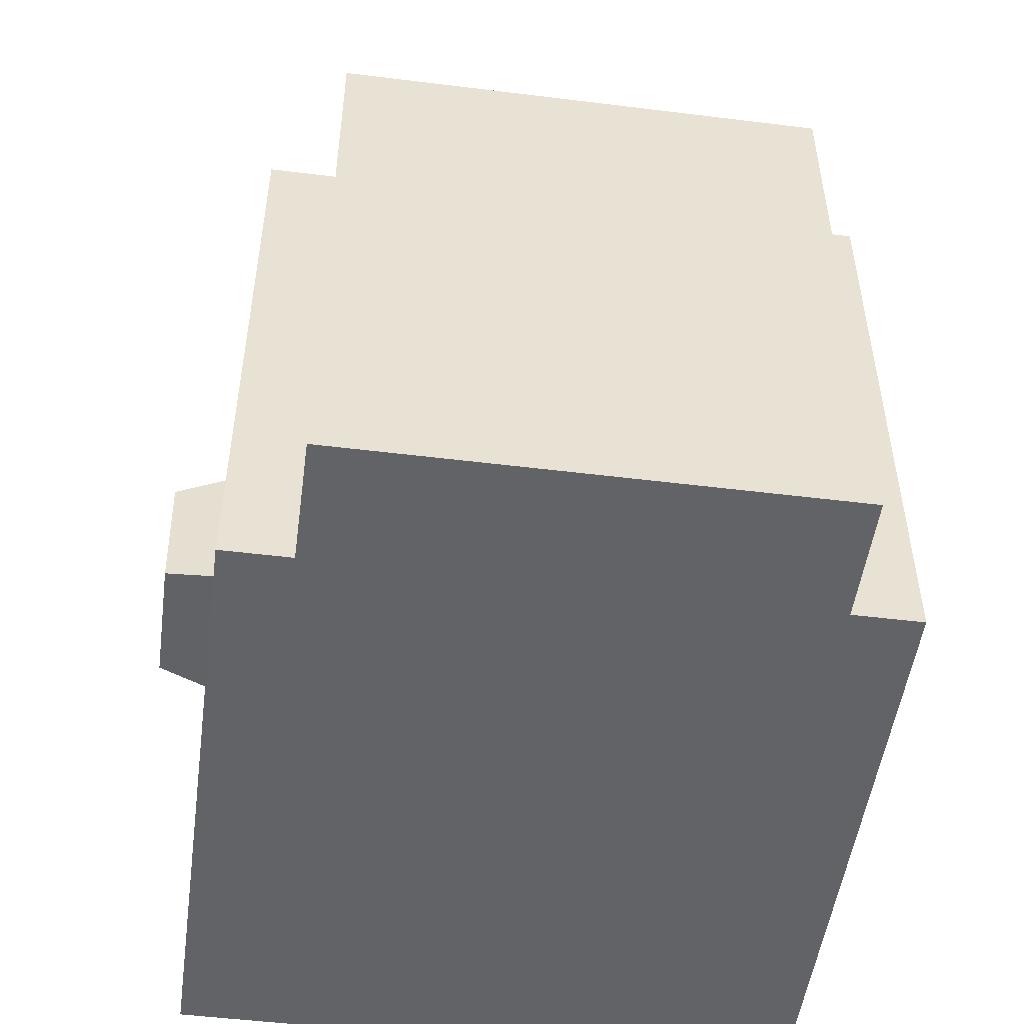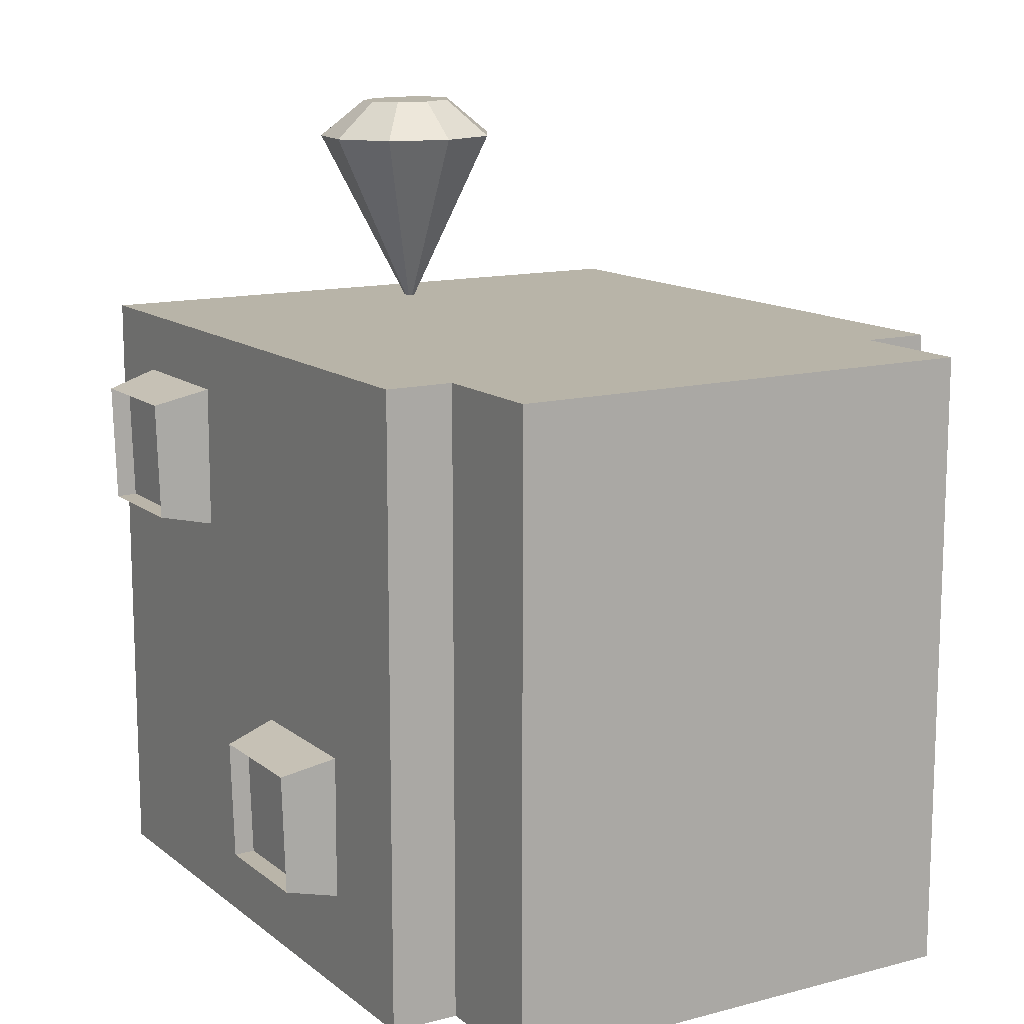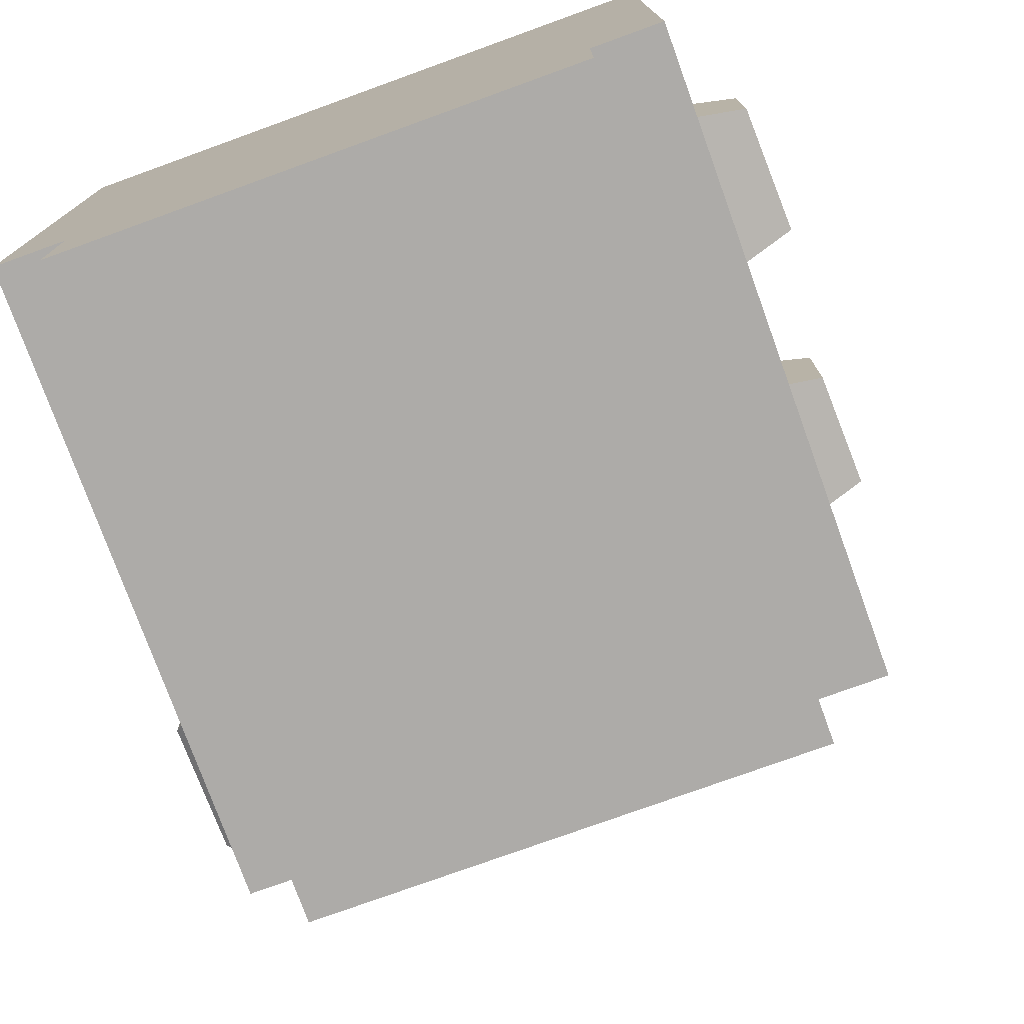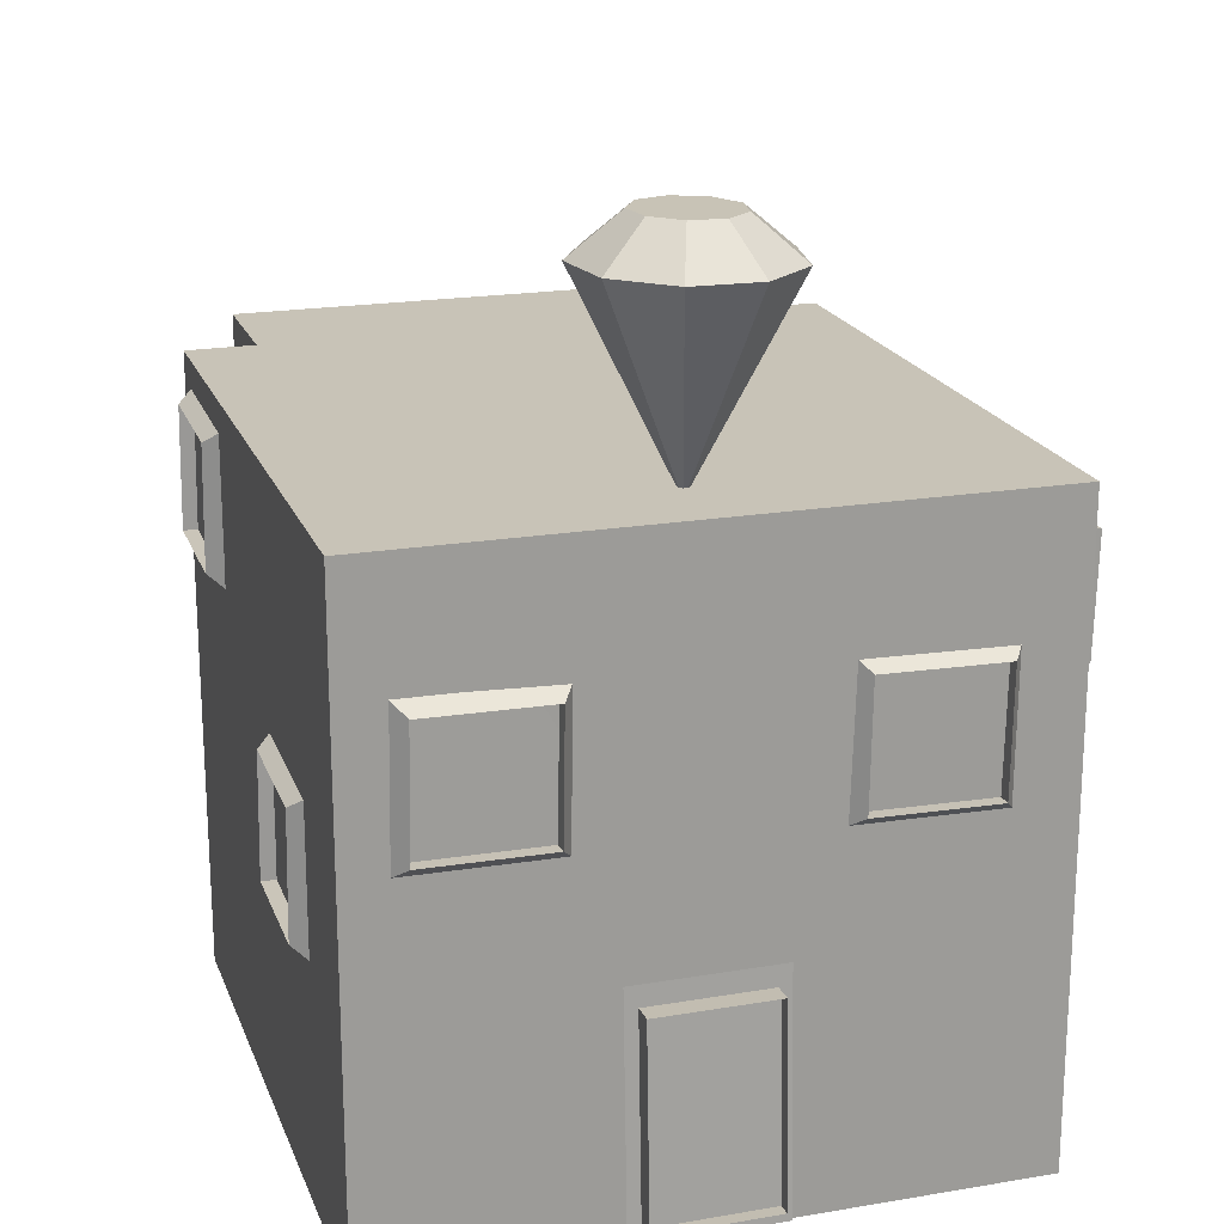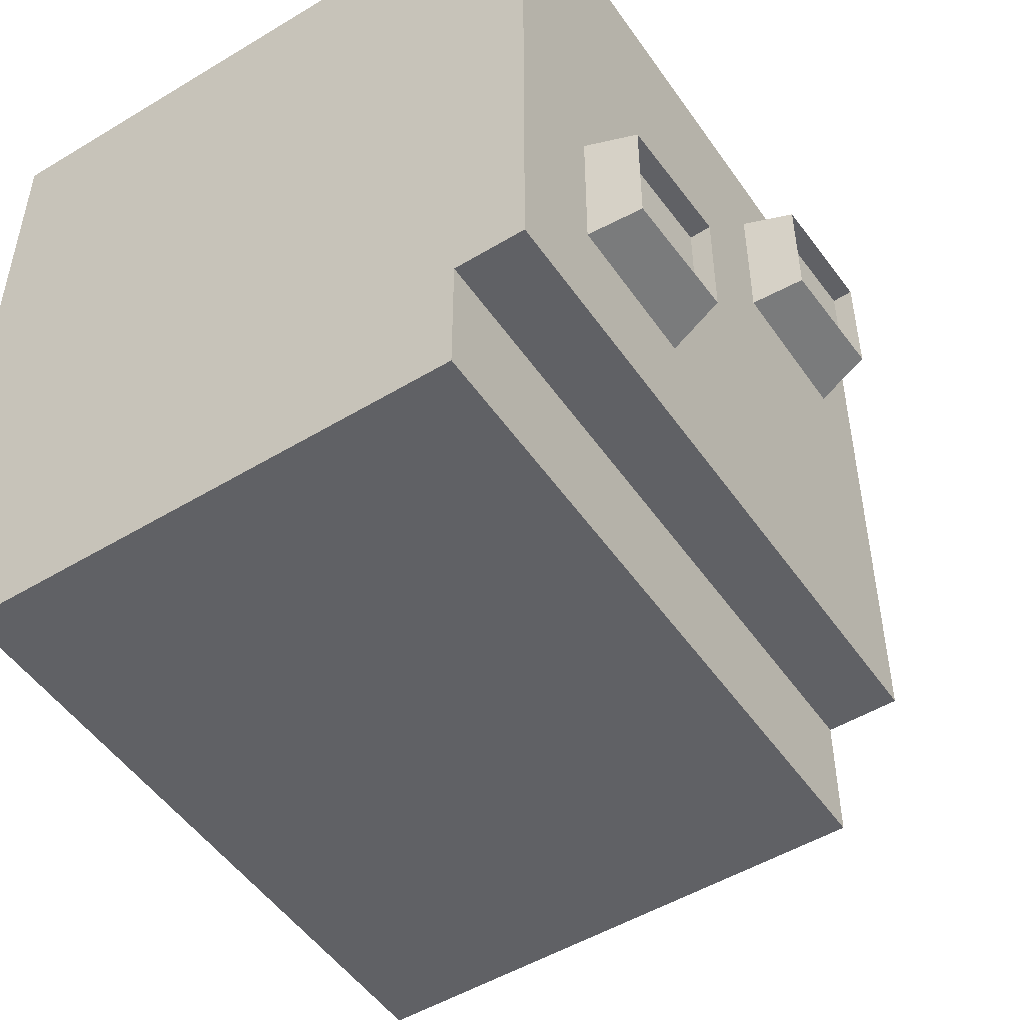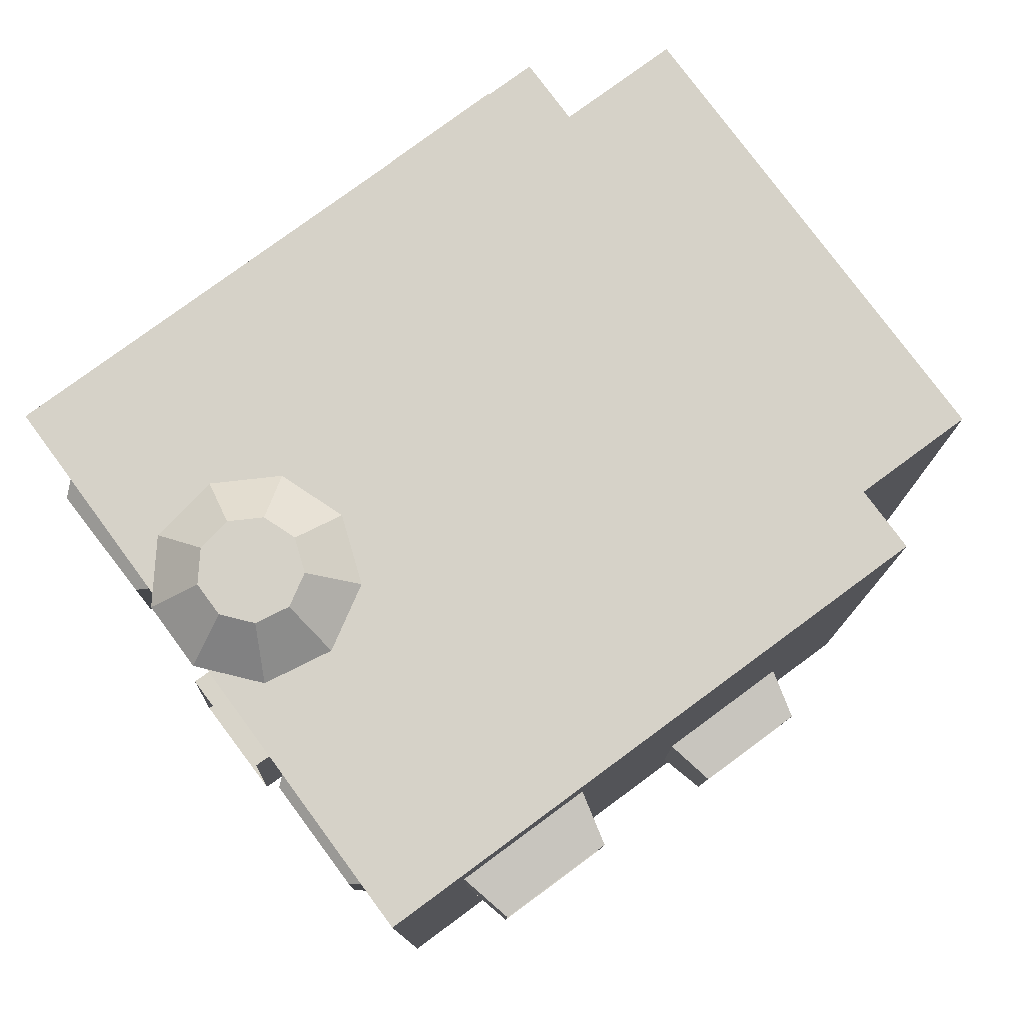
<metadata>
{"format":"obj","ext":"obj","renderer":"f3d","projection":"perspective","resolution":1024,"background":"white","views":[{"elev":-50.8,"azim":172.3,"up":"+Y"},{"elev":13.0,"azim":149.0,"up":"+Y"},{"elev":-76.5,"azim":19.9,"up":"+Z"},{"elev":19.7,"azim":-17.3,"up":"+Y"},{"elev":-50.3,"azim":33.5,"up":"+Z"},{"elev":78.0,"azim":53.6,"up":"+Y"}]}
</metadata>
<code>
o Плоскость.008
v 2.269 4.839 3.33
v 2.244 3.58 3.346
v 1.01 4.864 3.333
v 0.9856 3.605 3.349
v 0.8918 4.984 3.173
v 2.391 4.955 3.169
v 2.362 3.455 3.189
v 0.8623 3.485 3.192
v 1.01 4.862 3.187
v 2.269 4.837 3.184
v 2.244 3.578 3.201
v 0.9852 3.603 3.203
f 4 2 11 12
f 6 7 8 5
f 2 4 8 7
f 3 1 6 5
f 4 3 5 8
f 1 2 7 6
f 10 9 12 11
f 1 3 9 10
f 3 4 12 9
f 2 1 10 11
o Плоскость.007
v -1.608 4.926 3.347
v -1.632 3.667 3.364
v -2.866 4.951 3.377
v -2.891 3.692 3.394
v -2.988 5.071 3.219
v -1.489 5.042 3.184
v -1.518 3.542 3.204
v -3.017 3.572 3.239
v -2.87 4.949 3.231
v -1.612 4.924 3.201
v -1.636 3.665 3.218
v -2.894 3.69 3.248
f 16 14 23 24
f 18 19 20 17
f 14 16 20 19
f 15 13 18 17
f 16 15 17 20
f 13 14 19 18
f 22 21 24 23
f 13 15 21 22
f 15 16 24 21
f 14 13 22 23
o Плоскость.006
v -3.583 3.685 1.886
v -3.6 2.426 1.861
v -3.584 3.709 0.6275
v -3.6 2.451 0.6028
v -3.423 3.83 0.5093
v -3.423 3.801 2.009
v -3.442 2.301 1.98
v -3.443 2.331 0.4798
v -3.438 3.707 0.6274
v -3.437 3.683 1.886
v -3.454 2.424 1.861
v -3.454 2.449 0.6027
f 28 26 35 36
f 30 31 32 29
f 26 28 32 31
f 27 25 30 29
f 28 27 29 32
f 25 26 31 30
f 34 33 36 35
f 25 27 33 34
f 27 28 36 33
f 26 25 34 35
o Плоскость.005
v -3.594 5.861 -1.521
v -3.611 4.602 -1.546
v -3.595 5.886 -2.78
v -3.611 4.627 -2.805
v -3.434 6.007 -2.898
v -3.434 5.977 -1.399
v -3.453 4.478 -1.428
v -3.454 4.507 -2.928
v -3.449 5.884 -2.78
v -3.448 5.859 -1.521
v -3.465 4.601 -1.546
v -3.465 4.625 -2.805
f 40 38 47 48
f 42 43 44 41
f 38 40 44 43
f 39 37 42 41
f 40 39 41 44
f 37 38 43 42
f 46 45 48 47
f 37 39 45 46
f 39 40 48 45
f 38 37 46 47
o Плоскость.004
v 3.213 2.199 -0.6887
v 3.177 0.9672 -0.6887
v 3.213 2.199 -1.921
v 3.177 0.9672 -1.921
v 3.535 2.19 -1.921
v 3.535 2.19 -0.6887
v 3.499 0.9579 -0.6887
v 3.499 0.9579 -1.921
v 2.96 2.34 -2.055
v 2.96 2.34 -0.5549
v 2.916 0.841 -0.5549
v 2.916 0.841 -2.055
v 3.299 2.197 -1.921
v 3.299 2.197 -0.6887
v 3.264 0.9647 -0.6887
v 3.264 0.9647 -1.921
v 3.325 2.196 -1.921
v 3.325 2.196 -0.6887
v 3.289 0.964 -0.6887
v 3.289 0.964 -1.921
f 50 49 62 63
f 55 56 60 59
f 49 50 55 54
f 50 52 56 55
f 51 49 54 53
f 52 51 53 56
f 58 59 60 57
f 53 54 58 57
f 56 53 57 60
f 54 55 59 58
f 61 64 68 65
f 52 50 63 64
f 49 51 61 62
f 51 52 64 61
f 66 65 68 67
f 63 62 66 67
f 64 63 67 68
f 62 61 65 66
o Плоскость.003
v 3.228 5.522 2.215
v 3.192 4.29 2.215
v 3.228 5.522 0.9829
v 3.192 4.29 0.9829
v 3.55 5.513 0.9829
v 3.55 5.513 2.215
v 3.514 4.281 2.215
v 3.514 4.281 0.9829
v 2.975 5.663 0.8491
v 2.975 5.663 2.349
v 2.931 4.164 2.349
v 2.931 4.164 0.8491
v 3.314 5.519 0.9829
v 3.314 5.519 2.215
v 3.279 4.287 2.215
v 3.279 4.287 0.9829
v 3.34 5.519 0.9829
v 3.34 5.519 2.215
v 3.304 4.287 2.215
v 3.304 4.287 0.9829
f 70 69 82 83
f 75 76 80 79
f 69 70 75 74
f 70 72 76 75
f 71 69 74 73
f 72 71 73 76
f 78 79 80 77
f 73 74 78 77
f 76 73 77 80
f 74 75 79 78
f 81 84 88 85
f 72 70 83 84
f 69 71 81 82
f 71 72 84 81
f 86 85 88 87
f 83 82 86 87
f 84 83 87 88
f 82 81 85 86
o Плоскость.002
v 3.228 5.522 2.215
v 3.192 4.29 2.215
v 3.228 5.522 0.9829
v 3.192 4.29 0.9829
v 3.55 5.513 0.9829
v 3.55 5.513 2.215
v 3.514 4.281 2.215
v 3.514 4.281 0.9829
v 2.975 5.663 0.8491
v 2.975 5.663 2.349
v 2.931 4.164 2.349
v 2.931 4.164 0.8491
v 3.314 5.519 0.9829
v 3.314 5.519 2.215
v 3.279 4.287 2.215
v 3.279 4.287 0.9829
v 3.34 5.519 0.9829
v 3.34 5.519 2.215
v 3.304 4.287 2.215
v 3.304 4.287 0.9829
f 90 89 102 103
f 95 96 100 99
f 89 90 95 94
f 90 92 96 95
f 91 89 94 93
f 92 91 93 96
f 98 99 100 97
f 93 94 98 97
f 96 93 97 100
f 94 95 99 98
f 101 104 108 105
f 92 90 103 104
f 89 91 101 102
f 91 92 104 101
f 106 105 108 107
f 103 102 106 107
f 104 103 107 108
f 102 101 105 106
o Плоскость.001
v -0.958 0.1225 3.559
v 0.2774 0.1189 3.546
v -0.961 2.12 3.466
v 0.2744 2.117 3.453
v -0.9594 2.109 3.229
v -0.9565 0.1115 3.322
v 0.2789 0.108 3.309
v 0.276 2.106 3.216
v -1.089 2.32 3.231
v -1.086 -0.09735 3.343
v 0.4089 -0.1016 3.327
v 0.4053 2.316 3.215
v -0.9591 2.107 3.18
v -0.9561 0.1092 3.273
v 0.2793 0.1057 3.26
v 0.2763 2.104 3.167
v -0.9605 2.117 3.387
v -0.9575 0.1188 3.48
v 0.2779 0.1153 3.466
v 0.2749 2.113 3.374
v -0.9601 2.114 3.325
v -0.9571 0.1159 3.417
v 0.2783 0.1124 3.404
v 0.2754 2.11 3.311
f 111 112 124 121
f 115 116 120 119
f 112 111 113 116
f 109 110 115 114
f 110 112 116 115
f 111 109 114 113
f 118 119 120 117
f 113 114 118 117
f 116 113 117 120
f 114 115 119 118
f 121 124 128 125
f 110 109 122 123
f 112 110 123 124
f 109 111 121 122
f 128 127 131 132
f 123 122 126 127
f 124 123 127 128
f 122 121 125 126
f 130 129 132 131
f 126 125 129 130
f 125 128 132 129
f 127 126 130 131
o Конус_Конус.002
v -0.2768 8.165 1.321
v -0.9195 8.171 1.555
v -1.262 8.175 2.147
v -1.143 8.174 2.821
v -0.6188 8.168 3.26
v -0.2976 6.165 2.321
v 0.06524 8.161 3.26
v 0.5892 8.156 2.821
v 0.708 8.154 2.147
v 0.366 8.158 1.555
v -0.2768 8.57 1.82
v -0.5988 8.576 1.937
v -0.7701 8.58 2.234
v -0.7106 8.579 2.571
v -0.4481 8.573 2.792
v -0.1054 8.566 2.792
v 0.1571 8.561 2.571
v 0.2166 8.559 2.234
v 0.04527 8.563 1.937
f 133 138 134
f 134 138 135
f 135 138 136
f 136 138 137
f 137 138 139
f 139 138 140
f 140 138 141
f 141 138 142
f 142 138 133
f 141 142 151 150
f 134 135 145 144
f 137 139 148 147
f 133 134 144 143
f 142 133 143 151
f 136 137 147 146
f 140 141 150 149
f 135 136 146 145
f 139 140 149 148
f 143 144 145 146 147 148 149 150 151
o Cube
v 2.988 -0.1574 -3.234
v 2.988 -0.1574 3.205
v -3.451 -0.1574 3.205
v -3.451 -0.1574 -3.234
v 2.988 6.282 -3.234
v 2.988 6.282 3.205
v -3.451 6.282 3.205
v -3.451 6.282 -3.234
v 2.284 -0.1574 -3.234
v -2.747 -0.1574 -3.234
v 2.284 -0.1574 3.205
v -2.747 -0.1574 3.205
v 2.284 6.282 -3.234
v -2.747 6.282 -3.234
v 2.284 6.282 3.205
v -2.747 6.282 3.205
v 2.284 -0.1574 -4.522
v -2.747 -0.1574 -4.522
v 2.284 6.282 -4.522
v -2.747 6.282 -4.522
v -3.451 -0.1574 3.205
v -2.747 -0.1574 3.205
v 2.284 6.282 3.205
v -2.747 6.282 3.205
f 161 163 154 155
f 165 159 158 167
f 152 156 157 153
f 163 167 158 154
f 154 158 159 155
f 165 161 155 159
f 156 152 160 164
f 161 165 171 169
f 153 157 166 162
f 162 166 167 163
f 156 164 166 157
f 164 165 167 166
f 152 153 162 160
f 160 162 163 161
f 170 168 169 171
f 165 164 170 171
f 160 161 169 168
f 164 160 168 170
f 163 154 172 173
f 166 167 175 174

</code>
